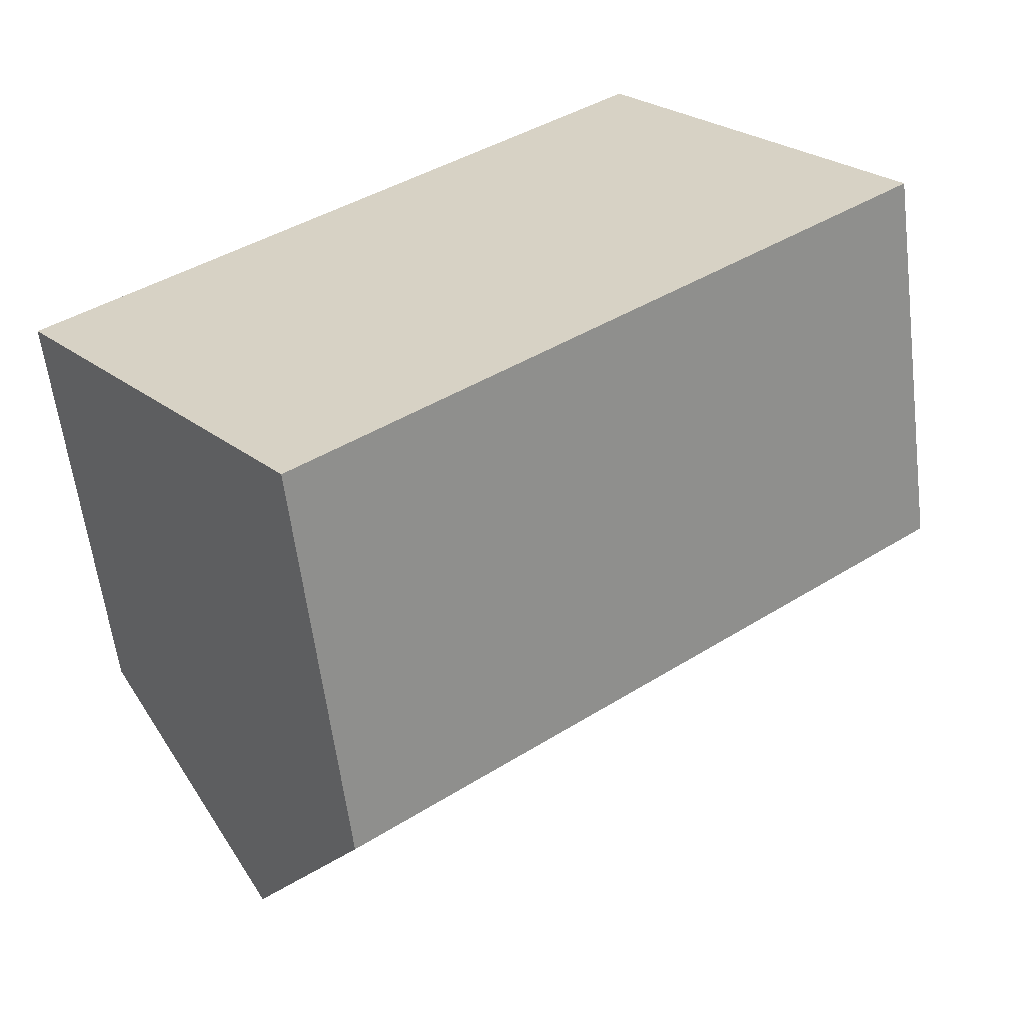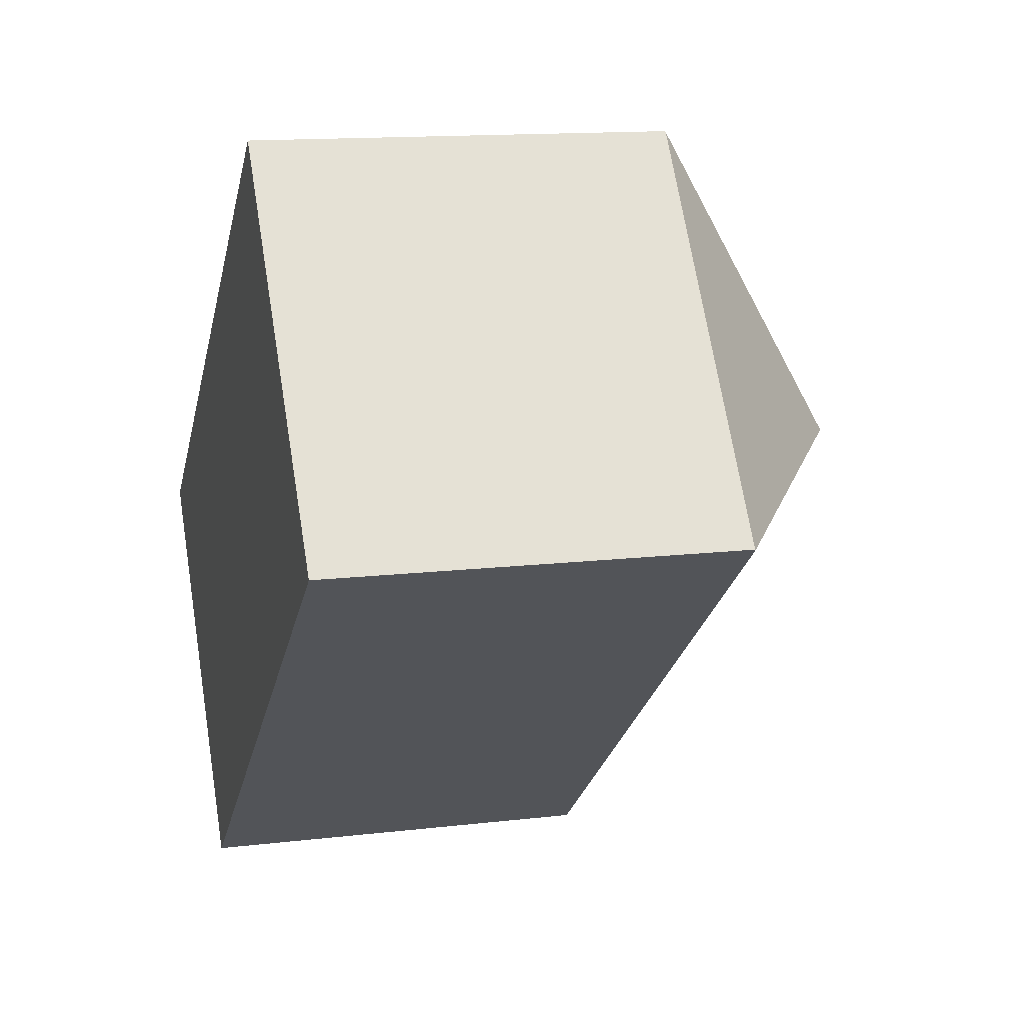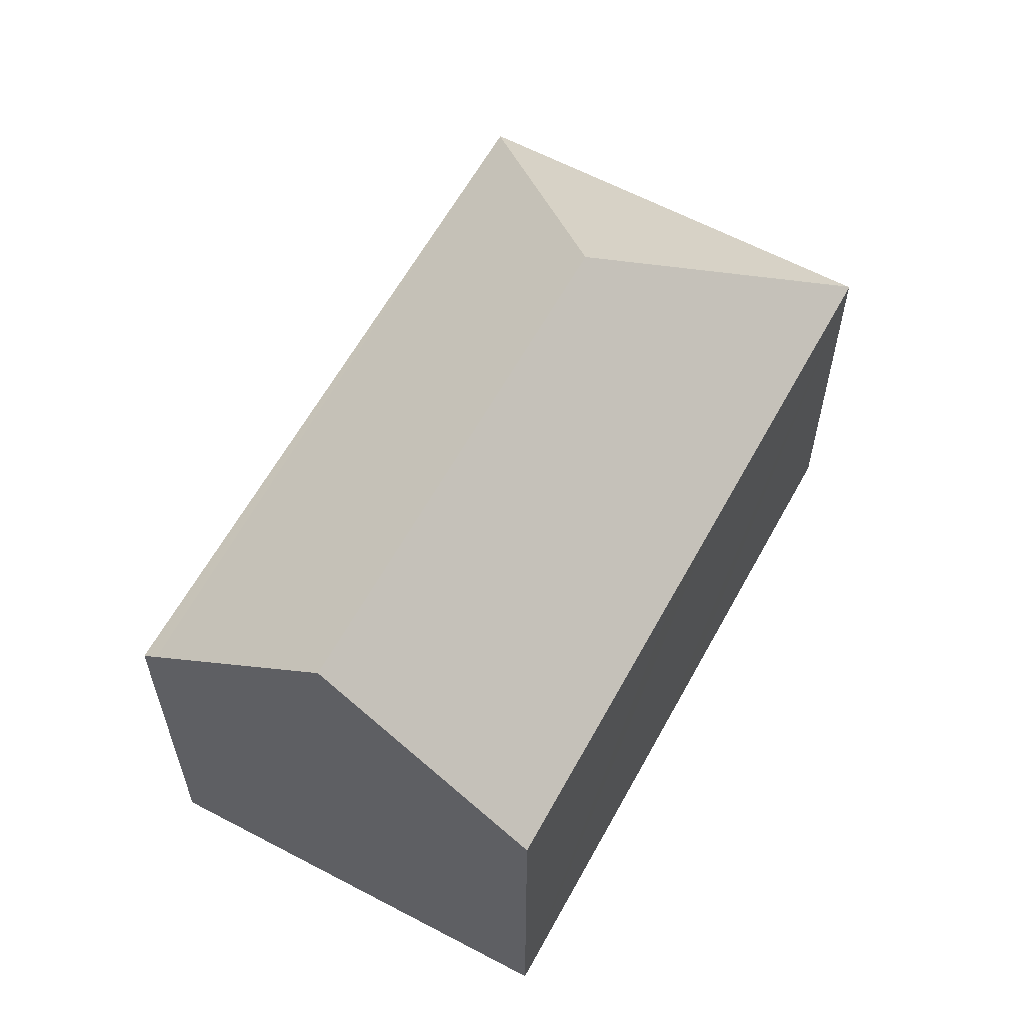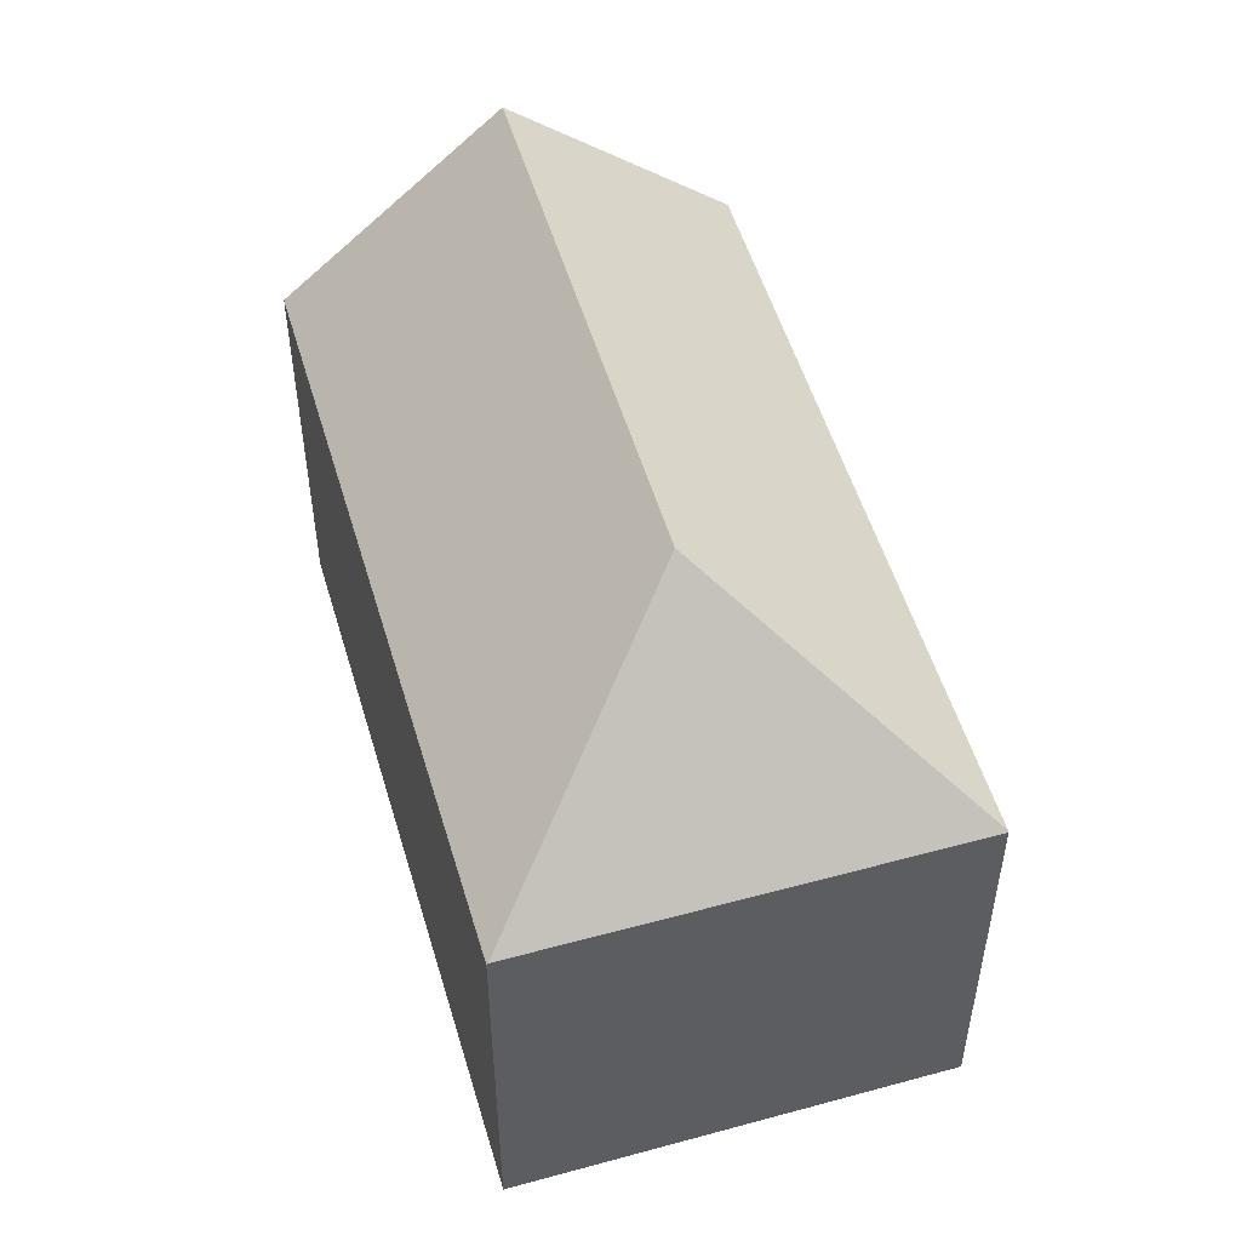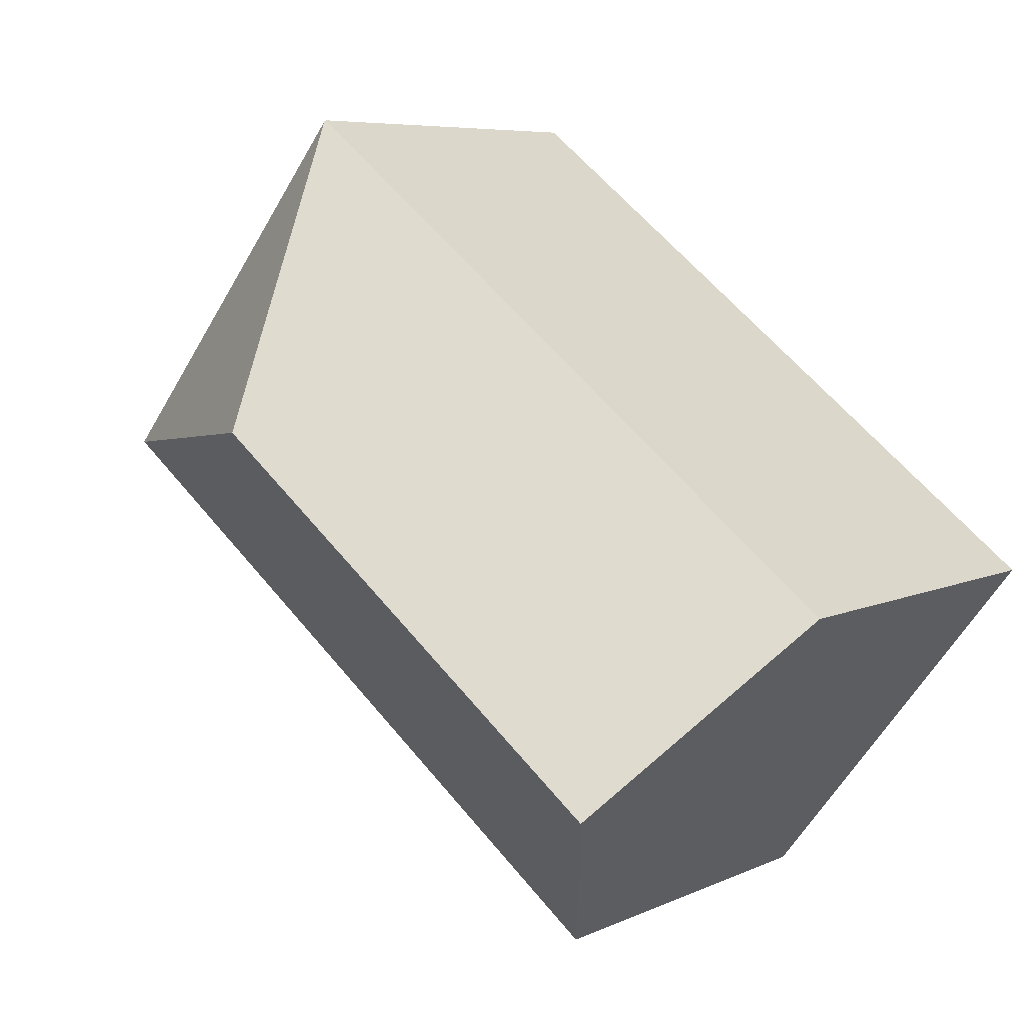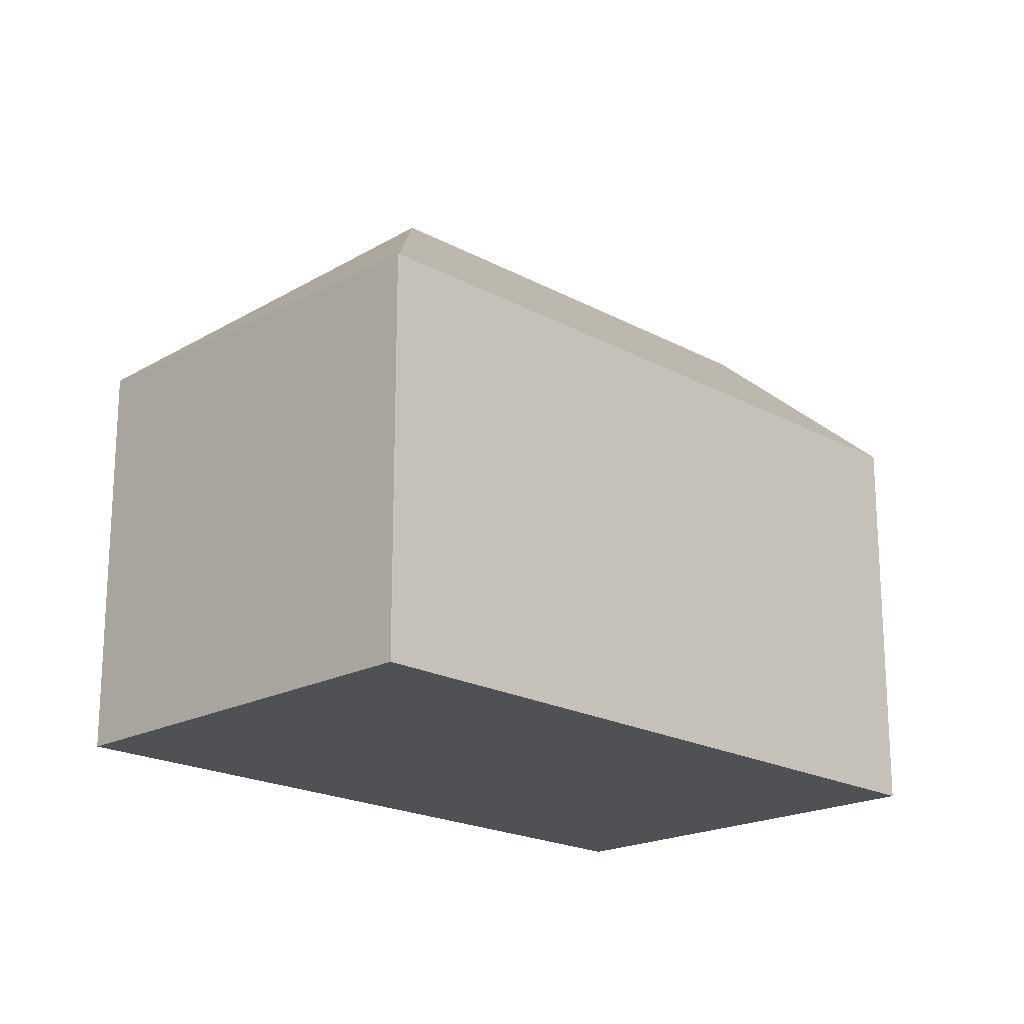
<metadata>
{"format":"obj","ext":"obj","renderer":"f3d","projection":"perspective","resolution":1024,"background":"white","views":[{"elev":-60.0,"azim":7.1,"up":"+Z"},{"elev":13.6,"azim":75.0,"up":"+Z"},{"elev":61.3,"azim":-99.6,"up":"+Y"},{"elev":52.9,"azim":35.4,"up":"+Y"},{"elev":6.6,"azim":-143.2,"up":"+Z"},{"elev":-19.8,"azim":96.5,"up":"+Y"}]}
</metadata>
<code>
v  0.295 10.88 -0.38
v  14.41 15.29 4.034
v  3.525 15.29 -4.534
v  0 10.48 6.418e-16
v  6.728 10.48 5.295
v  8.222 10.48 6.47
v  15.37 10.48 12.1
v  15.39 10.51 12.07
v  22.48 10.46 3.069
v  22.45 10.48 3.051
v  6.779 10.85 -8.718
v  7.051 10.48 -9.068
v  0 0 0
v  6.728 -3.242e-16 5.295
v  8.222 -3.962e-16 6.47
v  15.37 -7.407e-16 12.1
v  22.48 -1.879e-16 3.069
v  15.39 -7.388e-16 12.07
v  22.45 -1.868e-16 3.051
v  7.051 5.553e-16 -9.068
v  6.779 5.338e-16 -8.718
v  3.525 2.776e-16 -4.534
v  0.295 2.327e-17 -0.38
g defaultobject
f 1 2 3
f 2 1 4
f 2 4 5
f 2 5 6
f 2 6 7
f 2 7 8
f 9 2 8
f 2 9 10
f 11 10 12
f 10 11 2
f 2 11 3
f 13 5 4
f 5 13 6
f 6 13 7
f 7 13 14
f 7 14 15
f 7 15 16
f 7 9 8
f 9 7 16
f 9 16 17
f 17 16 18
f 9 19 10
f 19 9 17
f 19 12 10
f 12 19 20
f 11 1 3
f 1 11 12
f 1 12 20
f 1 20 4
f 4 20 21
f 4 21 13
f 13 21 22
f 13 22 23
f 15 18 16
f 18 15 17
f 17 15 19
f 19 15 20
f 20 15 14
f 20 14 21
f 21 14 13
f 21 13 23
f 21 23 22

</code>
